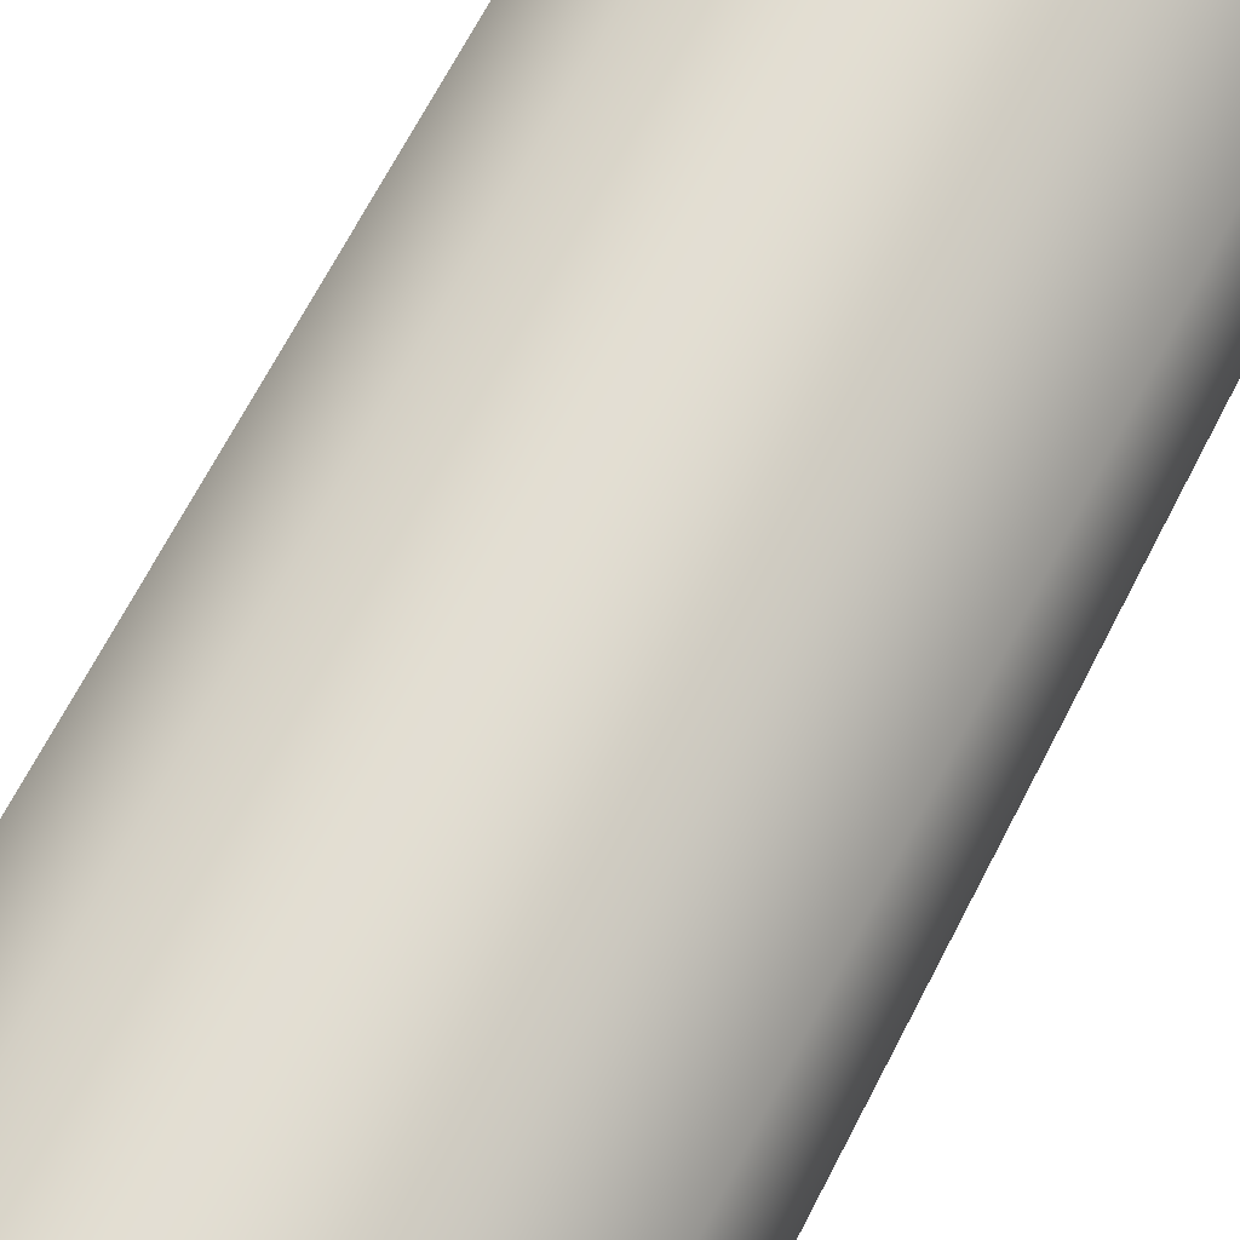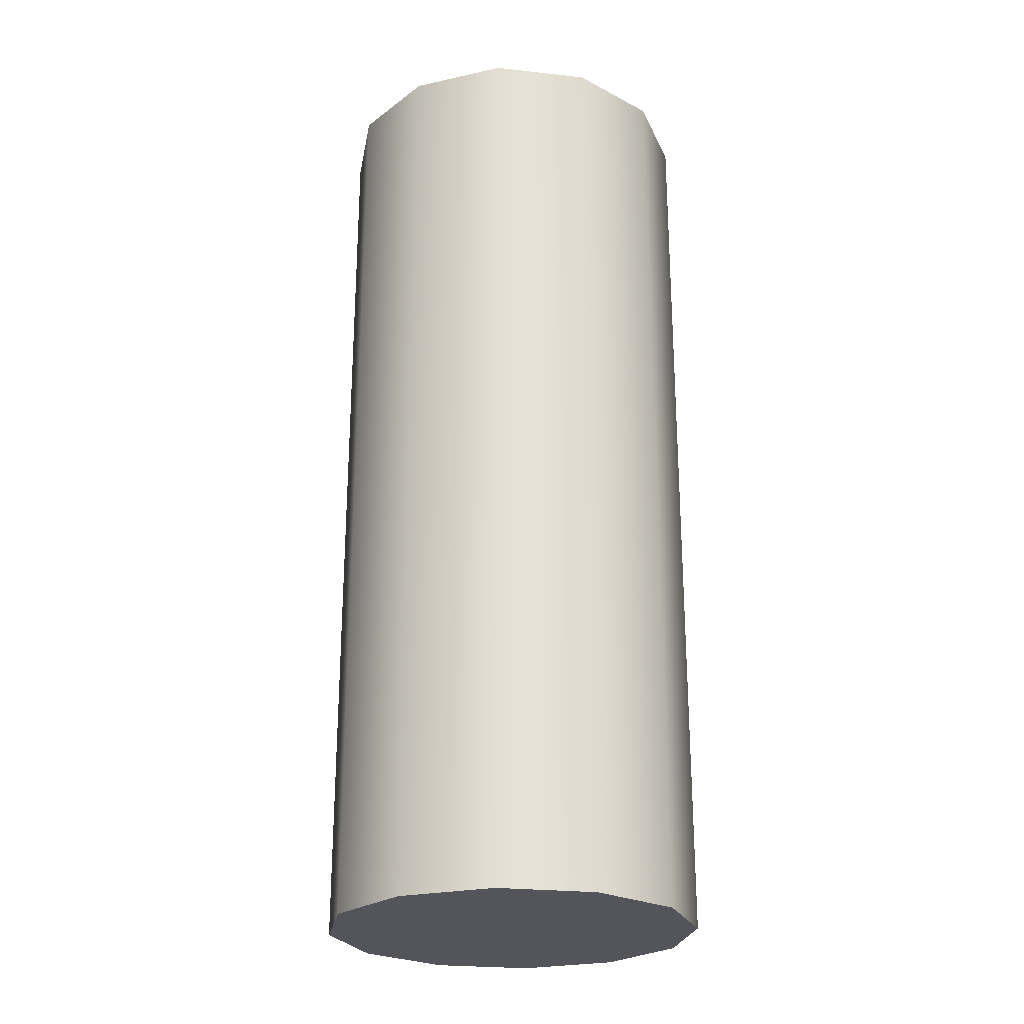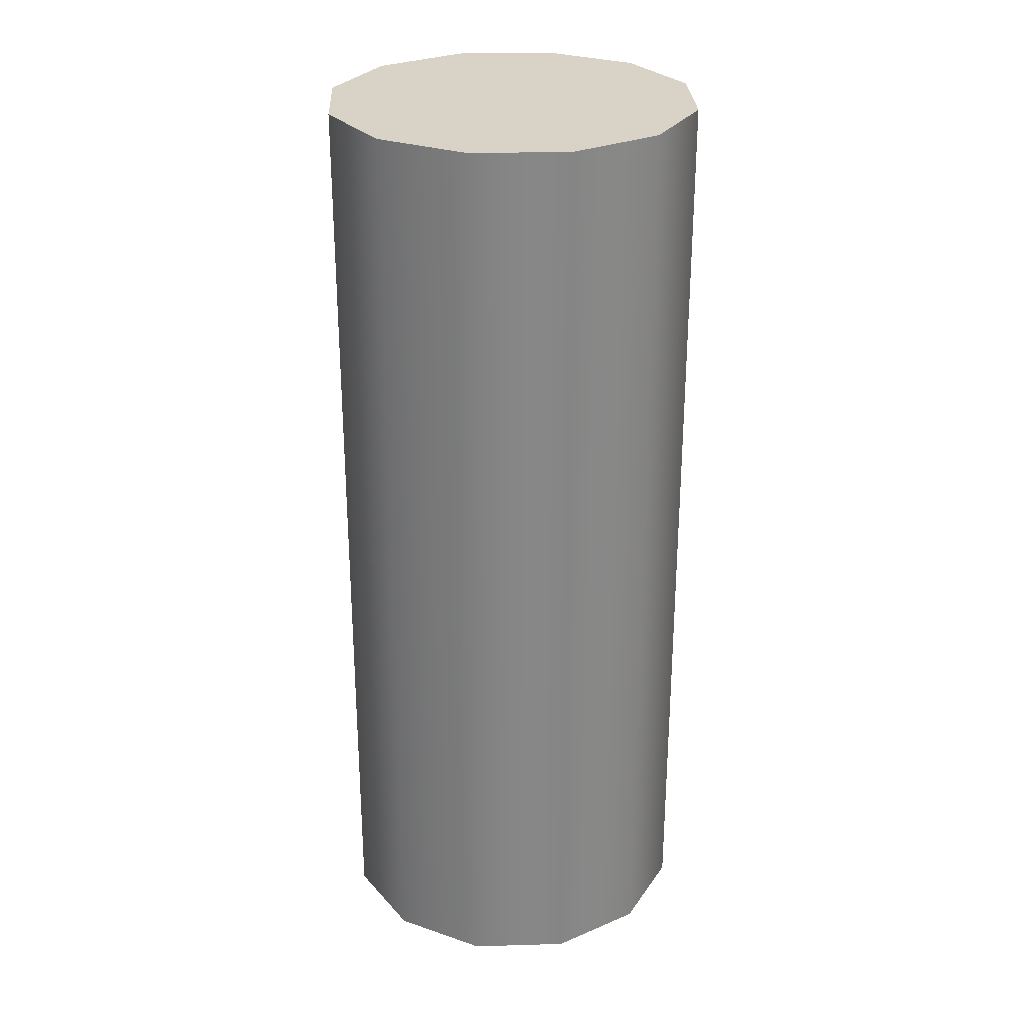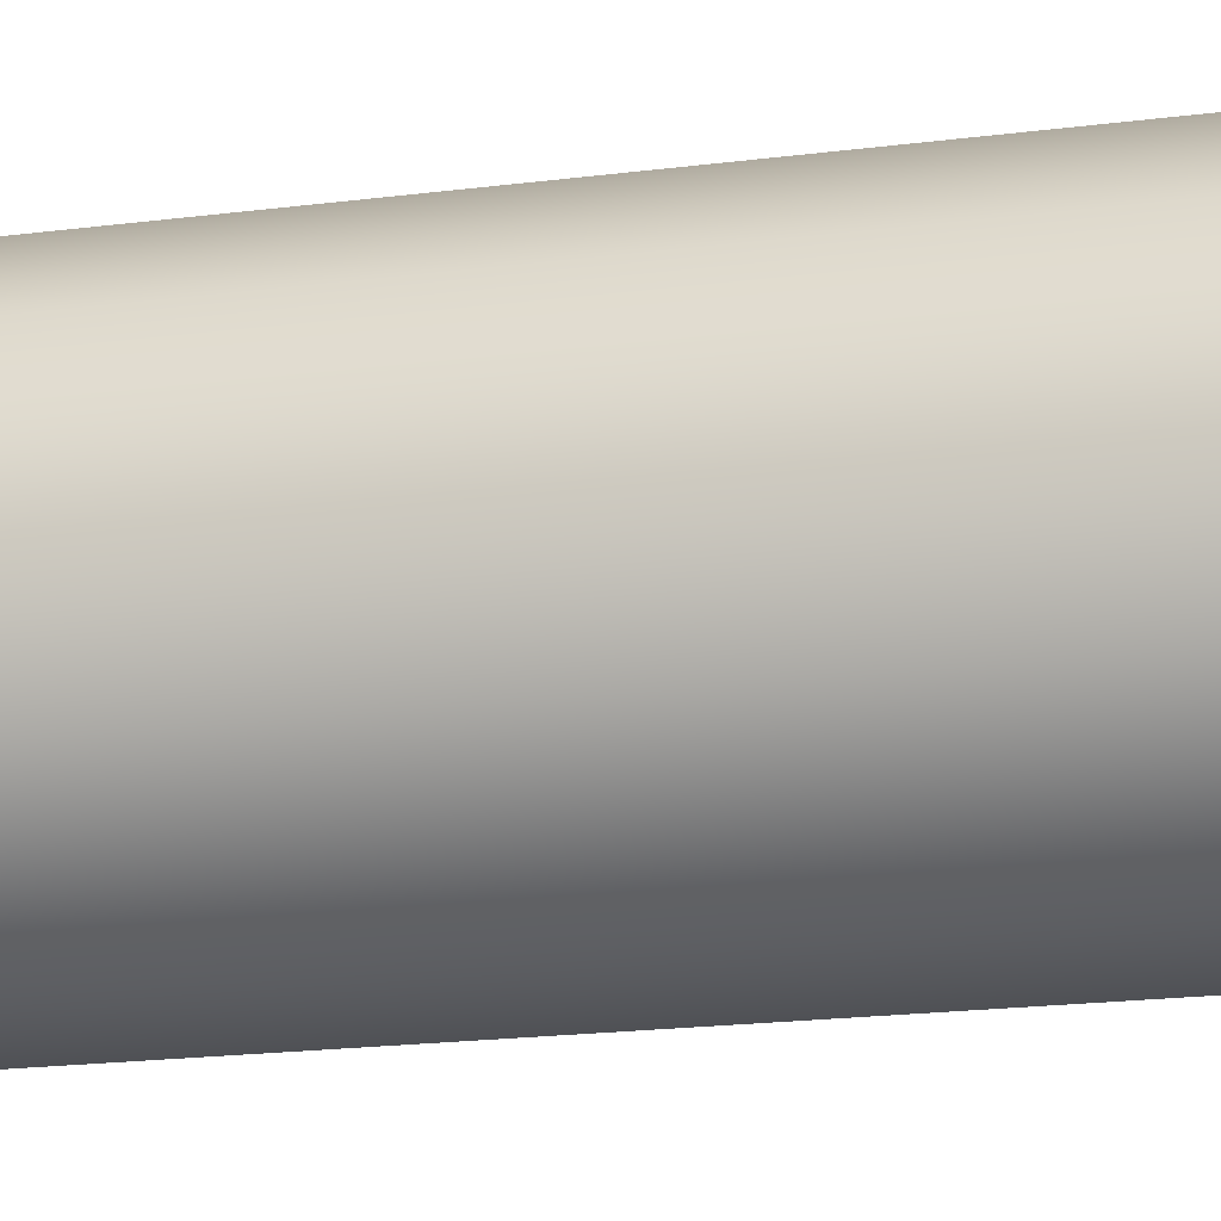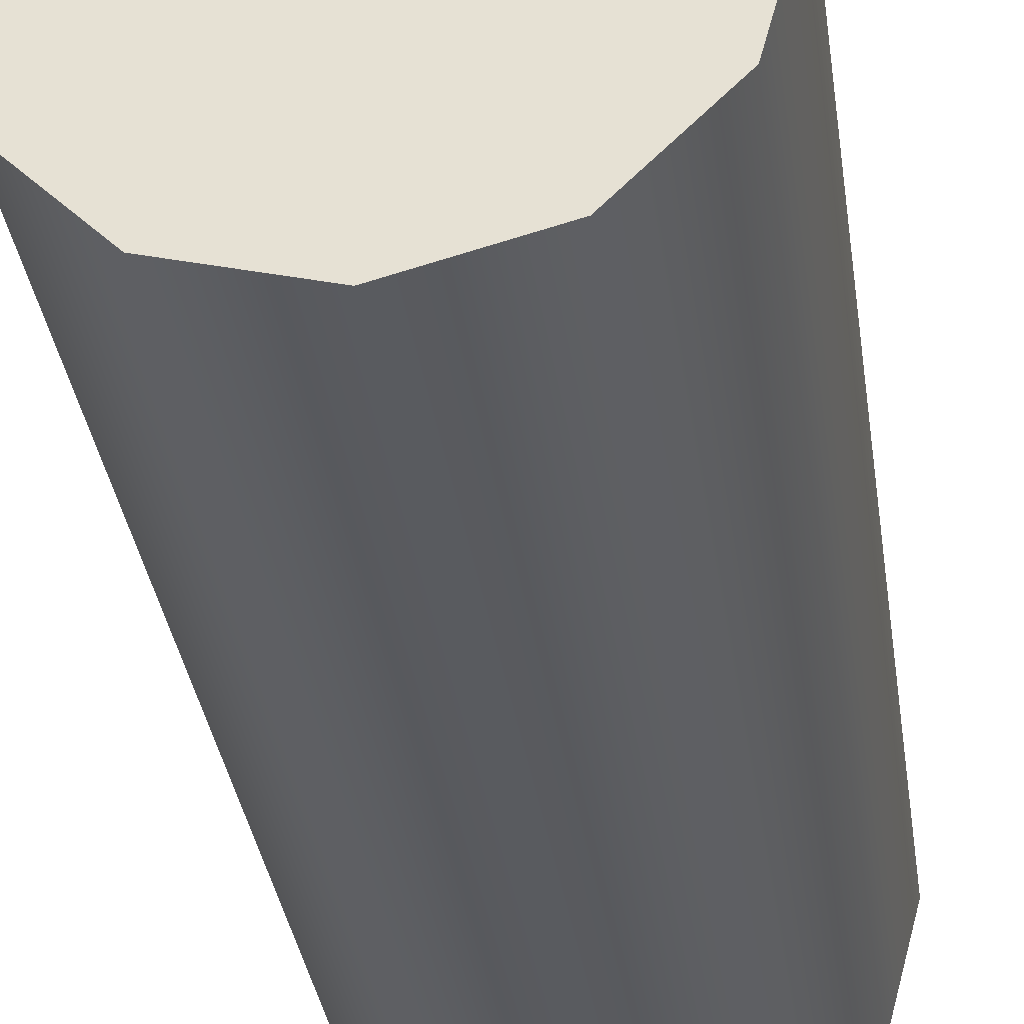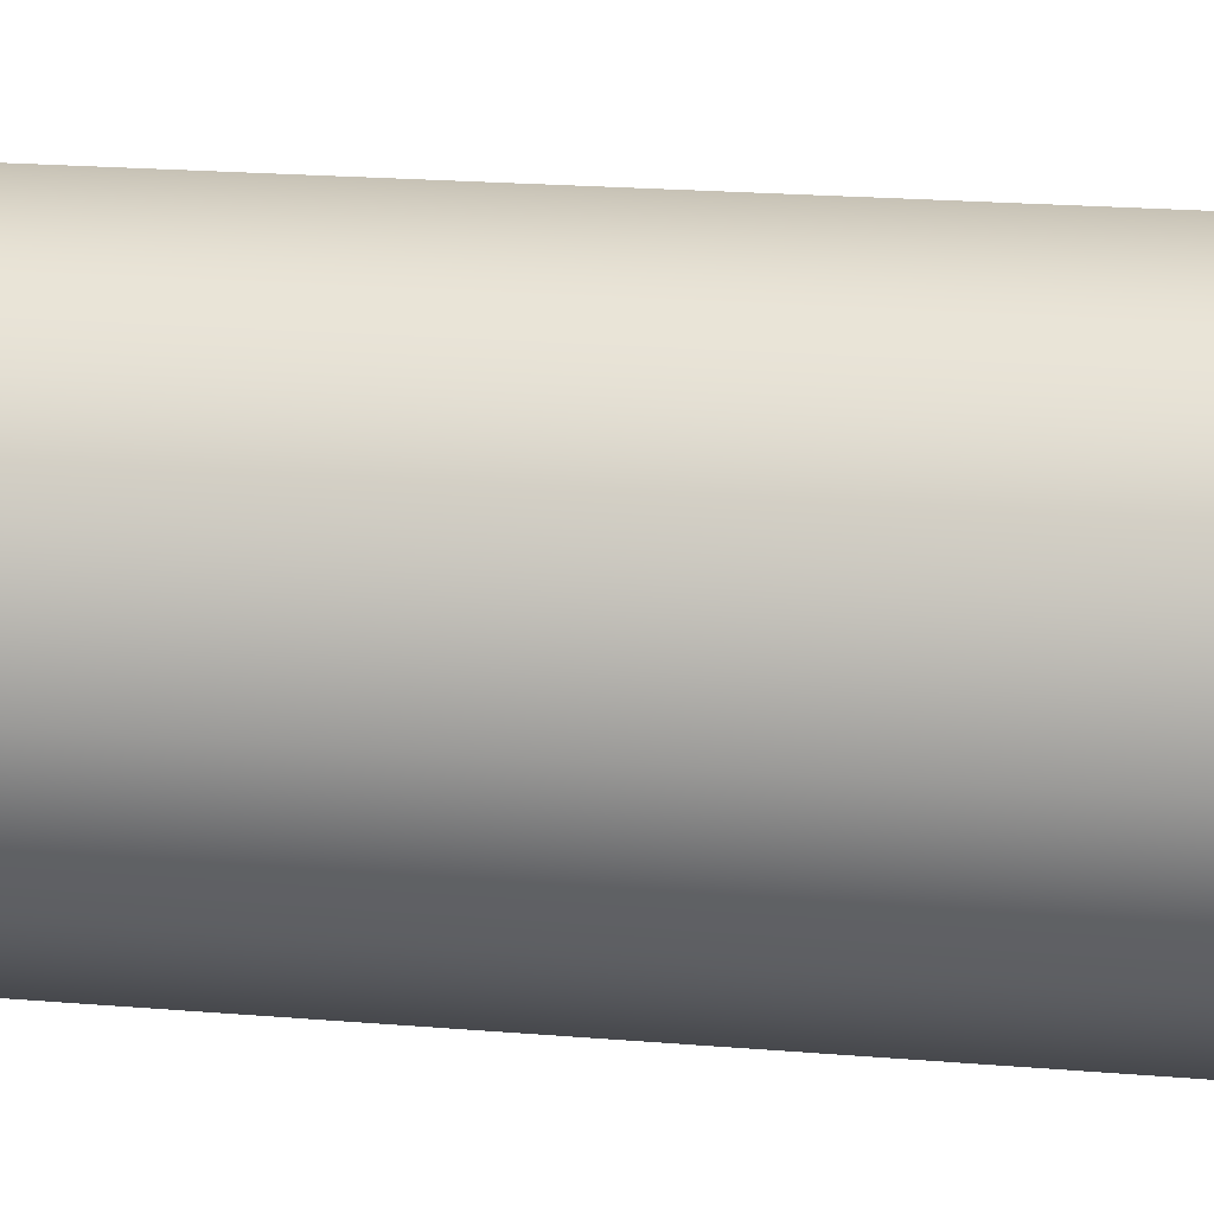
<metadata>
{"format":"obj","ext":"obj","renderer":"f3d","projection":"perspective","resolution":1024,"background":"white","views":[{"elev":67.4,"azim":27.2,"up":"+Z"},{"elev":-24.9,"azim":34.8,"up":"+Y"},{"elev":28.0,"azim":12.4,"up":"+Y"},{"elev":-19.4,"azim":-76.3,"up":"+Z"},{"elev":-32.2,"azim":-172.4,"up":"+Z"},{"elev":19.0,"azim":-80.7,"up":"+Z"}]}
</metadata>
<code>
g pb_Mesh133260
v -0.2 0 0
v -0.2 1 0
v -0.1732 0 0.1
v -0.1732 1 0.1
v -0.1732 0 0.1
v -0.1732 1 0.1
v -0.1 0 0.1732
v -0.1 1 0.1732
v -0.1 0 0.1732
v -0.1 1 0.1732
v 8.742e-09 0 0.2
v 8.742e-09 1 0.2
v 8.742e-09 0 0.2
v 8.742e-09 1 0.2
v 0.1 0 0.1732
v 0.1 1 0.1732
v 0.1 0 0.1732
v 0.1 1 0.1732
v 0.1732 0 0.1
v 0.1732 1 0.1
v 0.1732 0 0.1
v 0.1732 1 0.1
v 0.2 0 -1.748e-08
v 0.2 1 -1.748e-08
v 0.2 0 -1.748e-08
v 0.2 1 -1.748e-08
v 0.1732 0 -0.1
v 0.1732 1 -0.1
v 0.1732 0 -0.1
v 0.1732 1 -0.1
v 0.1 0 -0.1732
v 0.1 1 -0.1732
v 0.1 0 -0.1732
v 0.1 1 -0.1732
v -2.385e-09 0 -0.2
v -2.385e-09 1 -0.2
v -2.385e-09 0 -0.2
v -2.385e-09 1 -0.2
v -0.1 0 -0.1732
v -0.1 1 -0.1732
v -0.1 0 -0.1732
v -0.1 1 -0.1732
v -0.1732 0 -0.1
v -0.1732 1 -0.1
v -0.1732 0 -0.1
v -0.1732 1 -0.1
v -0.2 0 0
v -0.2 1 0
v -0.1732 0 0.1
v -0 0 0
v -0.2 0 0
v -0.1 0 0.1732
v 8.742e-09 0 0.2
v 0.1 0 0.1732
v 0.1732 0 0.1
v 0.2 0 -1.748e-08
v -0 0 0
v 0.1732 0 0.1
v 0.1732 0 -0.1
v 0.2 0 -1.748e-08
v 0.1 0 -0.1732
v -2.385e-09 0 -0.2
v -0.1 0 -0.1732
v -0.1732 0 -0.1
v -0.2 1 0
v -0 1 0
v -0.1732 1 0.1
v -0.1 1 0.1732
v 8.742e-09 1 0.2
v 0.1 1 0.1732
v 0.1732 1 0.1
v 0.1732 1 0.1
v -0 1 0
v 0.2 1 -1.748e-08
v 0.2 1 -1.748e-08
v 0.1732 1 -0.1
v 0.1 1 -0.1732
v -2.385e-09 1 -0.2
v -0.1 1 -0.1732
v -0.1732 1 -0.1
g pb_Mesh133260_0
f 3 2 1
f 3 4 2
f 7 6 5
f 7 8 6
f 11 10 9
f 11 12 10
f 15 14 13
f 15 16 14
f 19 18 17
f 19 20 18
f 23 22 21
f 23 24 22
f 27 26 25
f 27 28 26
f 31 30 29
f 31 32 30
f 35 34 33
f 35 36 34
f 39 38 37
f 39 40 38
f 43 42 41
f 43 44 42
f 47 46 45
f 47 48 46
f 51 50 49
f 49 50 52
f 52 50 53
f 53 50 54
f 54 50 55
f 58 57 56
f 60 50 59
f 59 50 61
f 61 50 62
f 62 50 63
f 63 50 64
f 64 50 51
f 67 66 65
f 68 66 67
f 69 66 68
f 70 66 69
f 71 66 70
f 74 73 72
f 76 66 75
f 77 66 76
f 78 66 77
f 79 66 78
f 80 66 79
f 65 66 80

</code>
